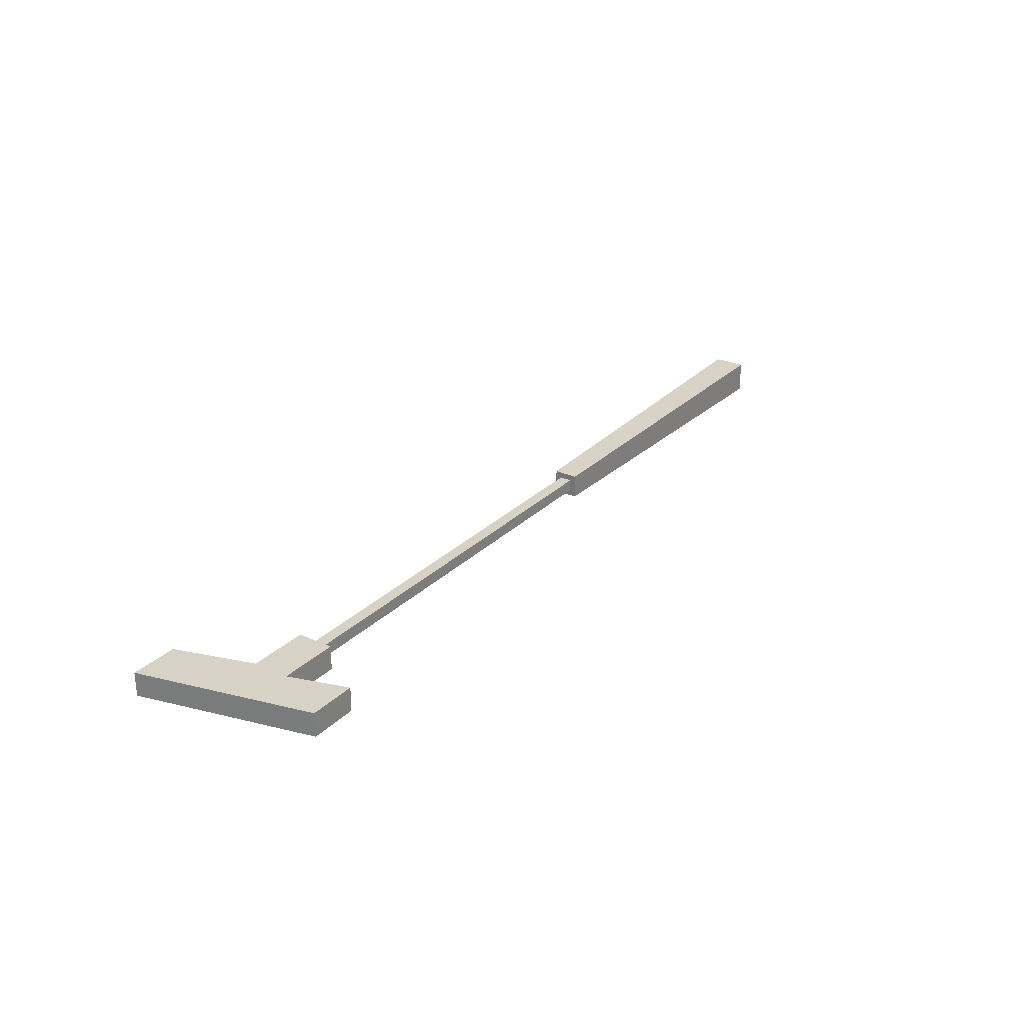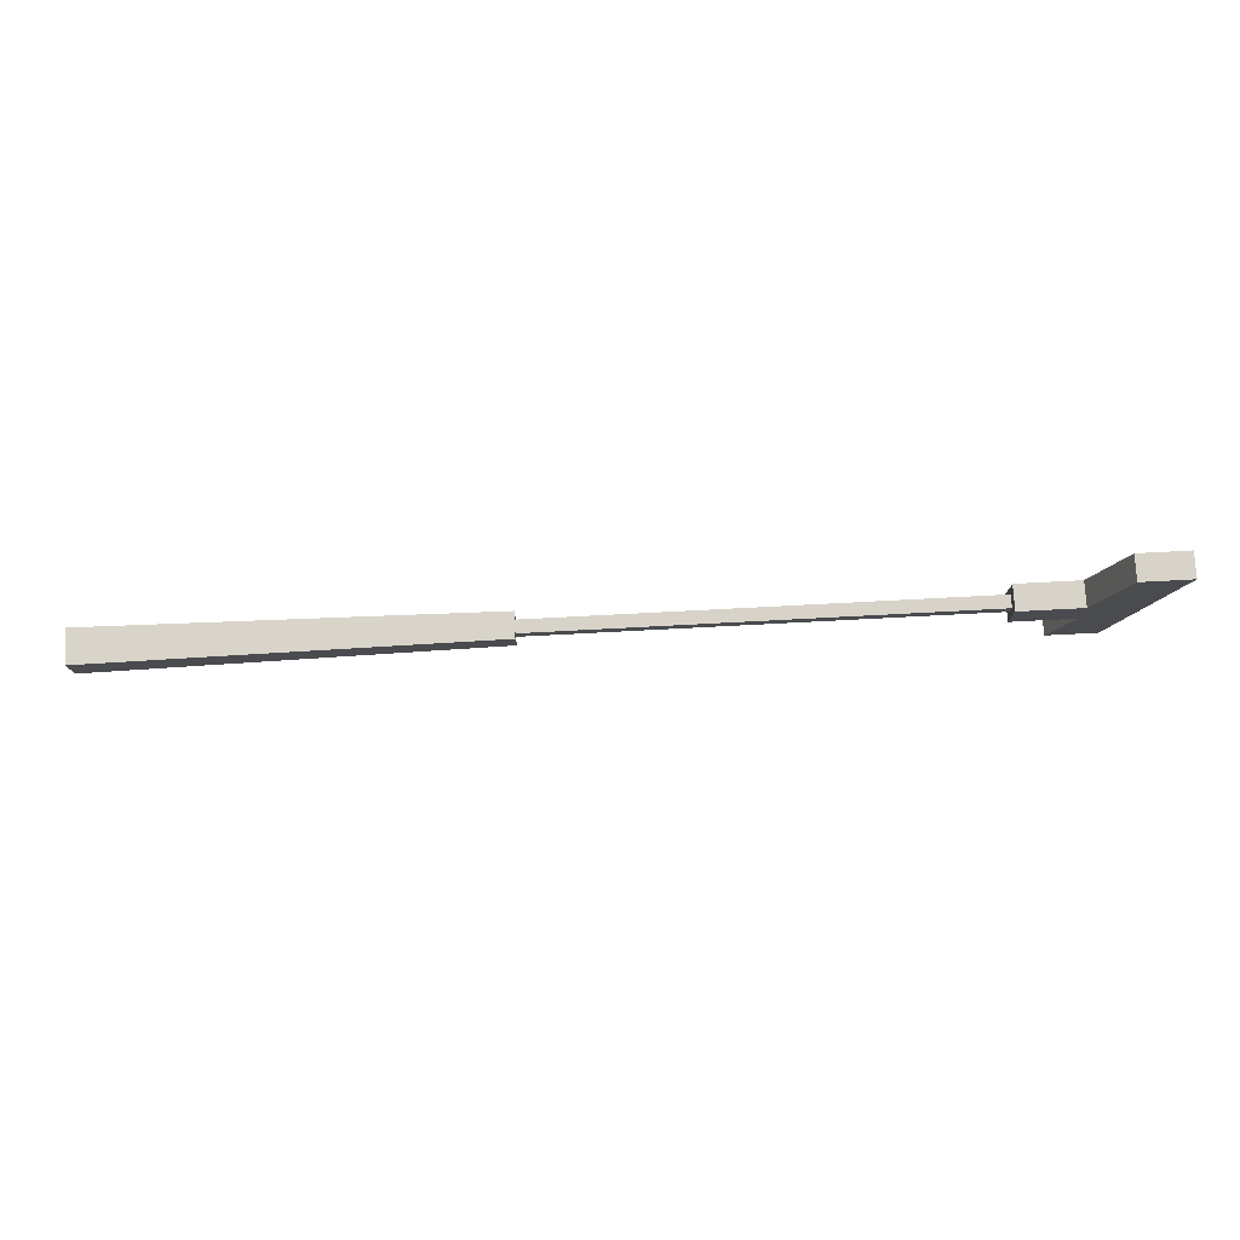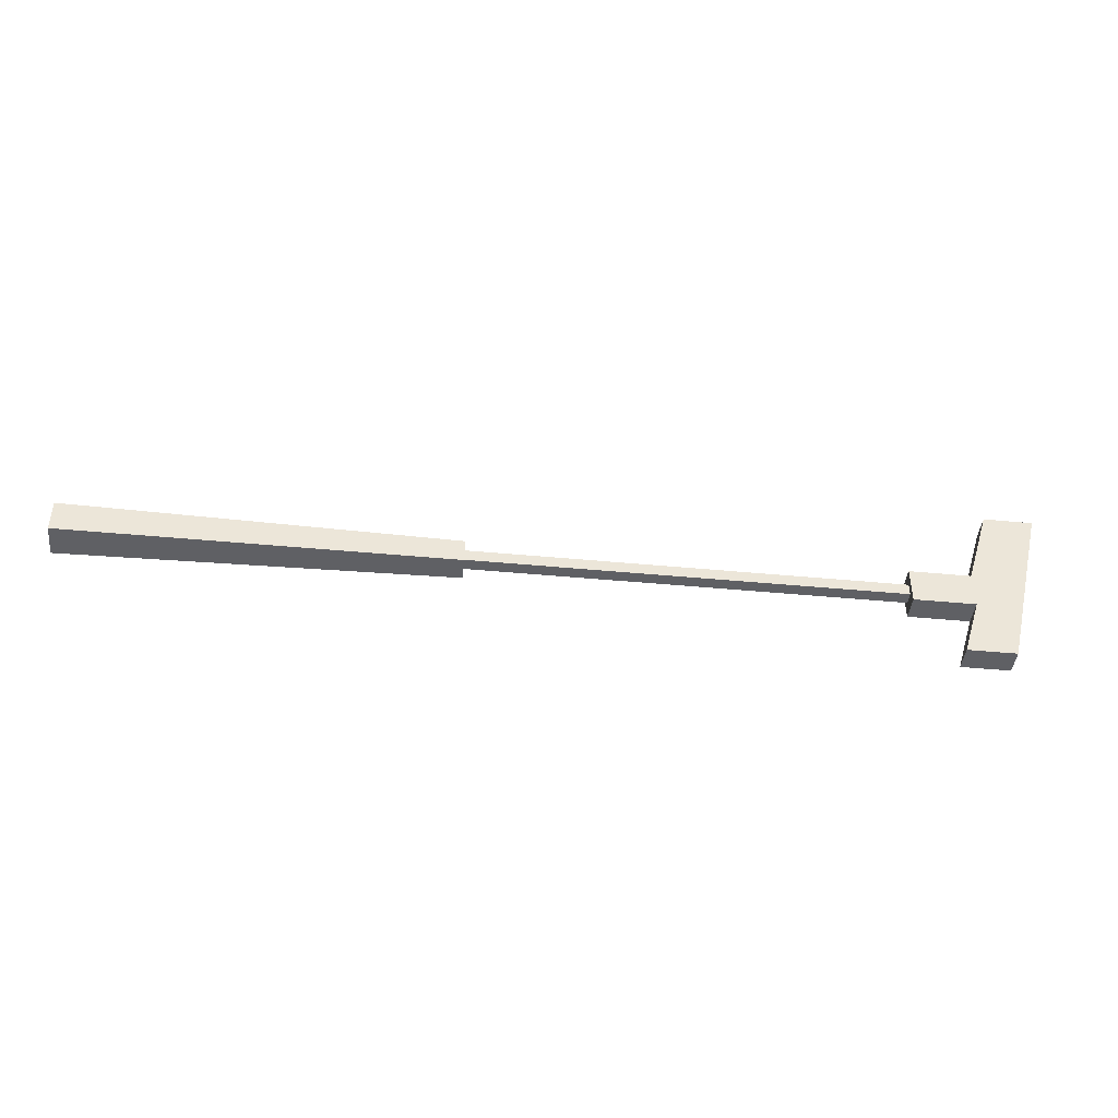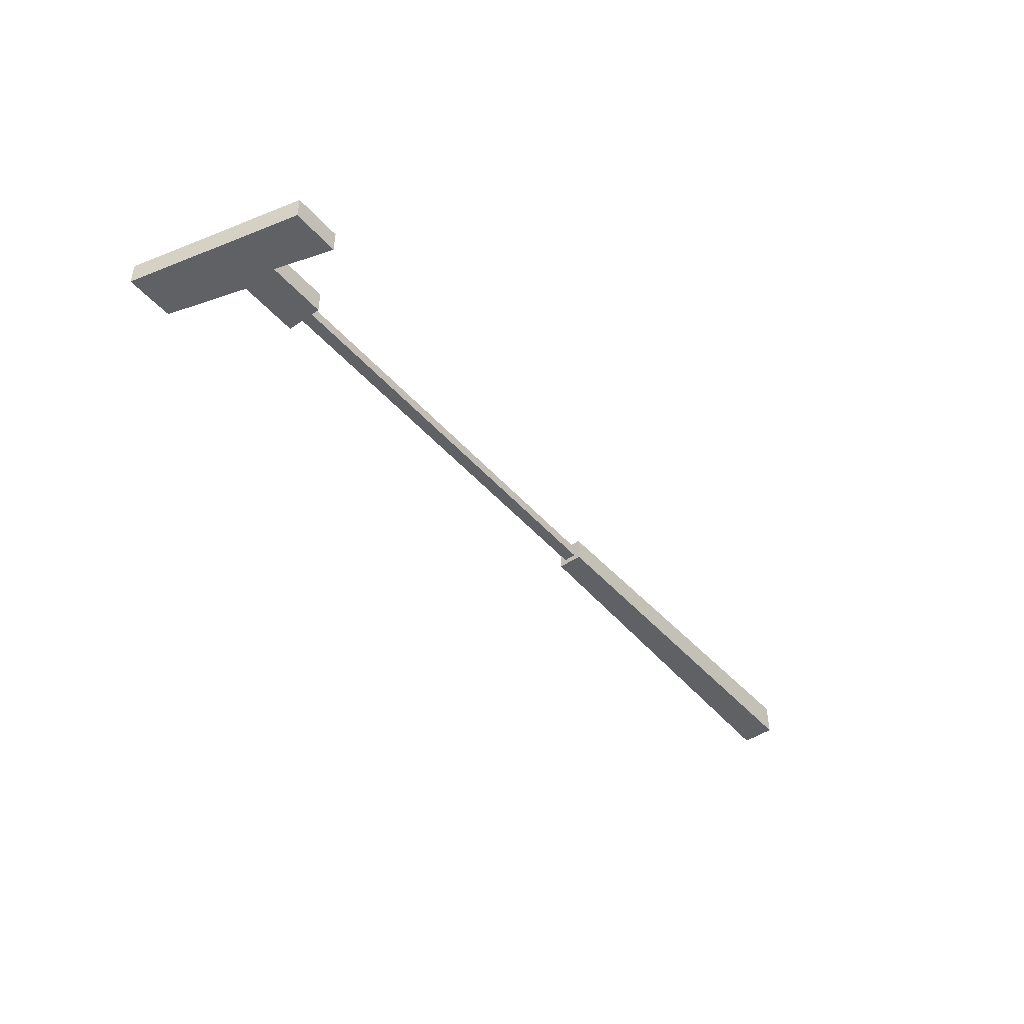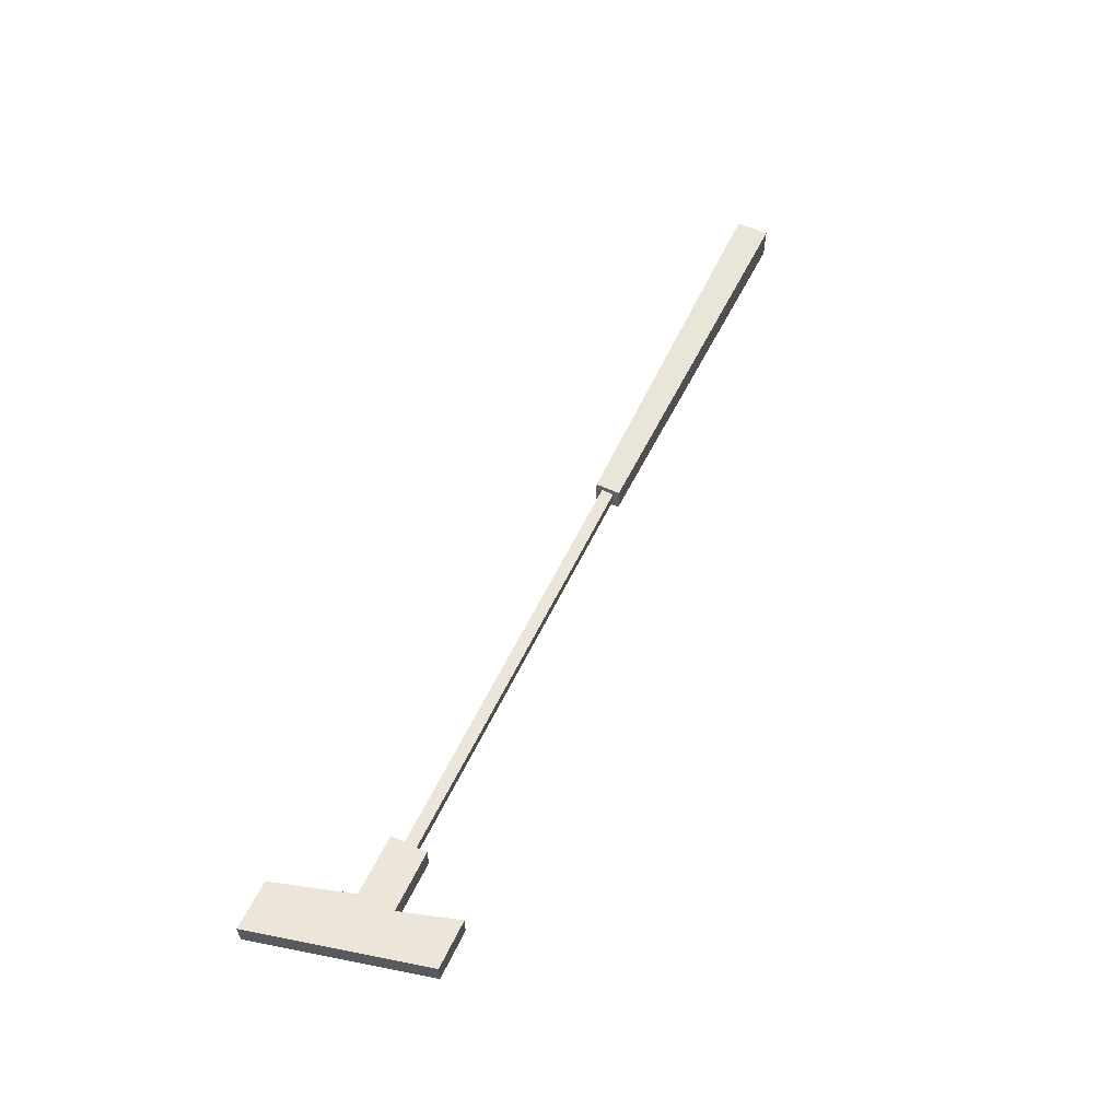
<metadata>
{"format":"obj","ext":"obj","renderer":"f3d","projection":"perspective","resolution":1024,"background":"white","views":[{"elev":27.5,"azim":124.7,"up":"+Y"},{"elev":76.0,"azim":-3.0,"up":"+Z"},{"elev":-43.7,"azim":-6.4,"up":"+Z"},{"elev":-45.9,"azim":128.3,"up":"+Y"},{"elev":57.6,"azim":115.4,"up":"+Y"}]}
</metadata>
<code>
v  -1.375 0 -0.07819
v  -1.375 0 0.01776
v  -1.375 0.09594 0.01776
v  -1.375 0.09594 -0.07819
v  -0.2625 0.08377 0.005586
v  -0.2625 0.08377 -0.06601
v  -0.2625 0.06587 -0.01231
v  -0.2625 0.03007 -0.01231
v  -0.2625 0.06587 -0.04811
v  0.9816 0.06587 -0.01231
v  0.9816 0.06587 -0.04811
v  0.9816 0.08377 -0.08391
v  0.9816 0.08377 0.02349
v  0.9816 0.01217 0.02349
v  0.9816 0.03007 -0.01231
v  0.9816 0.01217 -0.08391
v  0.9816 0.03007 -0.04811
v  1.161 0.01217 -0.08391
v  1.161 0.08377 -0.08391
v  1.161 0.08377 0.02349
v  1.232 0.08377 0.2562
v  1.375 0.08377 0.2562
v  1.25 0.08377 -0.2562
v  1.107 0.08377 -0.2562
v  1.25 0.01217 -0.2562
v  1.107 0.01217 -0.2562
v  1.375 0.01217 0.2562
v  1.232 0.01217 0.2562
v  1.161 0.01217 0.02349
v  -0.2625 0.03007 -0.04811
v  -0.2625 0.01217 0.005586
v  -0.2625 0.01217 -0.06601
g Mesh1 Club_red Model
f 1 2 3
f 1 3 4
g BackColor
f 4 3 2
f 4 2 1
g Red
f 5 6 4
f 5 4 3
f 5 7 6
f 7 5 8
g BackColor
f 6 7 5
g Red
f 6 7 9
g BackColor
f 9 7 6
g Grey
f 9 7 10
f 9 10 11
g BackColor
f 11 10 7
f 11 7 9
g Dark_grey
f 10 12 11
f 10 13 12
f 13 10 14
g BackColor
f 14 10 13
g Dark_grey
f 15 14 10
f 14 15 16
g BackColor
f 16 15 14
g Dark_grey
f 16 15 17
g BackColor
f 17 15 16
g Red
f 10 15 17
f 10 17 11
g BackColor
f 10 14 15
f 11 17 15
f 11 15 10
g Dark_grey
f 11 12 17
g BackColor
f 11 12 10
f 17 12 11
g Dark_grey
f 16 17 12
g BackColor
f 12 17 16
g Dark_grey
f 18 16 12
f 18 12 19
g BackColor
f 19 12 16
f 19 16 18
g Dark_grey
f 19 12 13
f 19 13 20
f 19 20 21
f 19 21 22
f 19 22 23
f 19 23 24
g BackColor
f 19 24 23
f 19 23 22
f 19 22 21
f 19 21 20
f 19 20 13
f 13 12 19
g Dark_grey
f 25 26 24
f 25 24 23
g BackColor
f 23 24 26
f 23 26 25
g Dark_grey
f 19 18 26
f 24 19 26
g BackColor
f 24 19 18
f 24 18 26
g Dark_grey
f 14 16 18
f 18 26 25
f 18 25 27
f 18 27 28
f 18 28 29
f 18 29 14
g BackColor
f 16 14 29
f 29 28 27
f 29 27 25
f 25 26 18
f 18 16 29
f 29 25 18
g Dark_grey
f 14 29 20
f 14 20 13
g BackColor
f 13 20 29
f 13 29 14
g Dark_grey
f 21 28 29
f 20 21 29
g BackColor
f 20 21 28
f 20 28 29
g Dark_grey
f 28 27 22
f 28 22 21
g BackColor
f 21 22 27
f 21 27 28
g Dark_grey
f 27 25 23
f 27 23 22
g BackColor
f 22 23 25
f 22 25 27
f 12 13 10
g Grey
f 30 9 11
f 30 11 17
g Red
f 30 9 7
f 30 7 8
g BackColor
f 8 7 9
f 8 9 30
g Grey
f 15 10 7
f 15 7 8
g BackColor
f 8 7 10
f 8 10 15
f 8 5 7
g Red
f 31 8 5
f 8 31 32
g BackColor
f 5 8 31
f 32 31 8
g Red
f 2 1 32
f 2 32 31
g BackColor
f 31 32 1
f 31 1 2
g Red
f 6 32 1
f 6 1 4
f 6 9 32
g BackColor
f 32 9 6
g Red
f 30 32 9
f 8 32 30
g BackColor
f 30 32 8
f 9 32 30
f 17 11 9
f 17 9 30
g Grey
f 8 30 17
f 8 17 15
g BackColor
f 15 17 30
f 15 30 8
f 4 1 32
f 4 32 6
f 3 4 6
f 3 6 5
g Red
f 5 3 2
f 5 2 31
g BackColor
f 31 2 3
f 31 3 5

</code>
